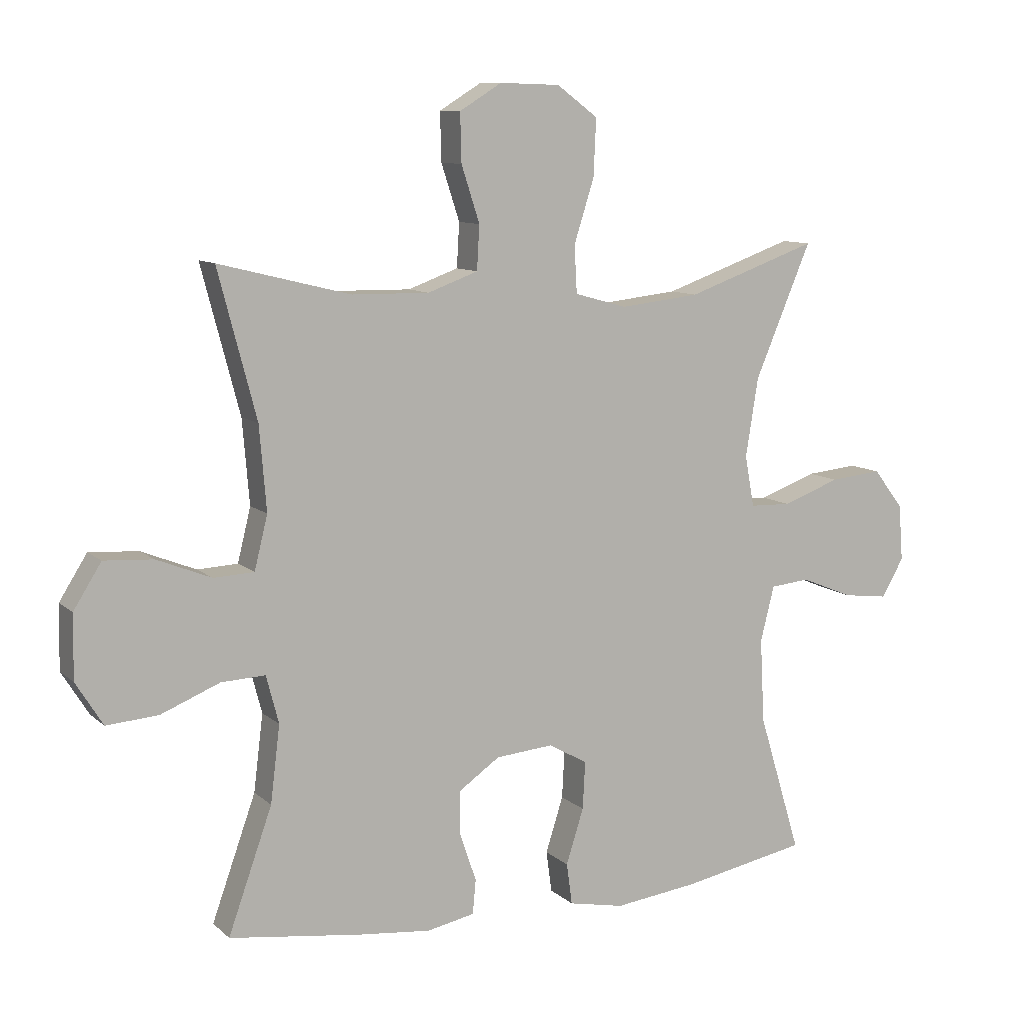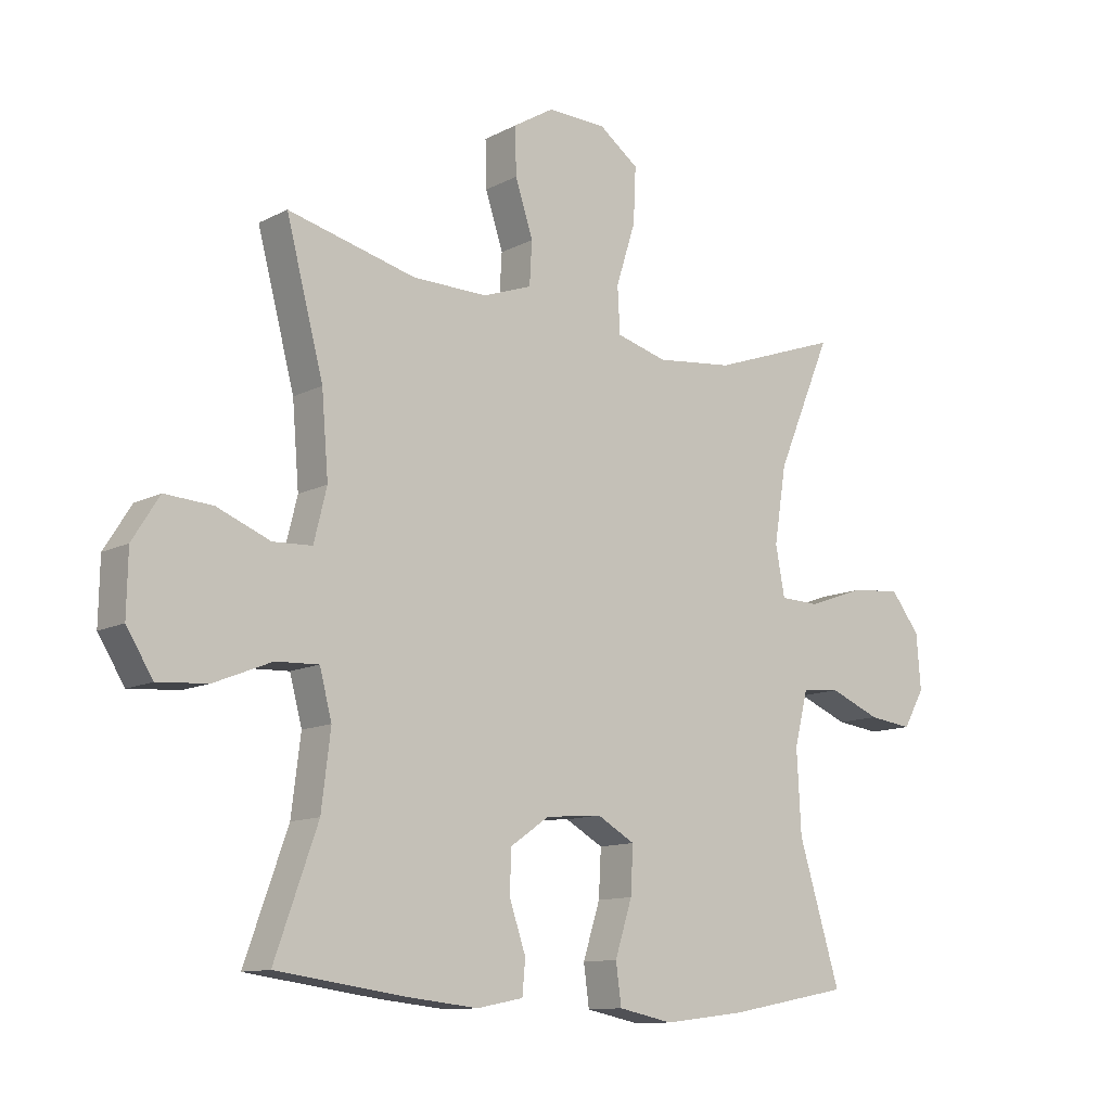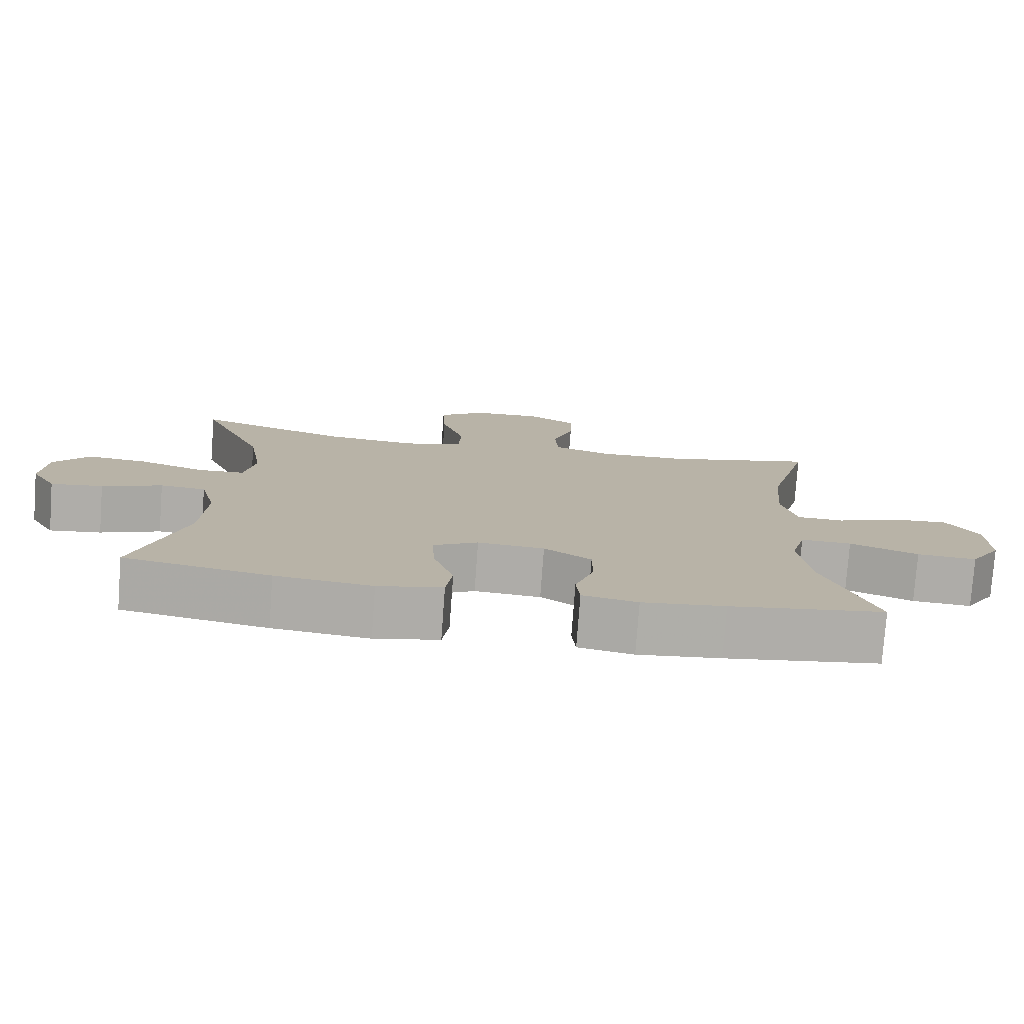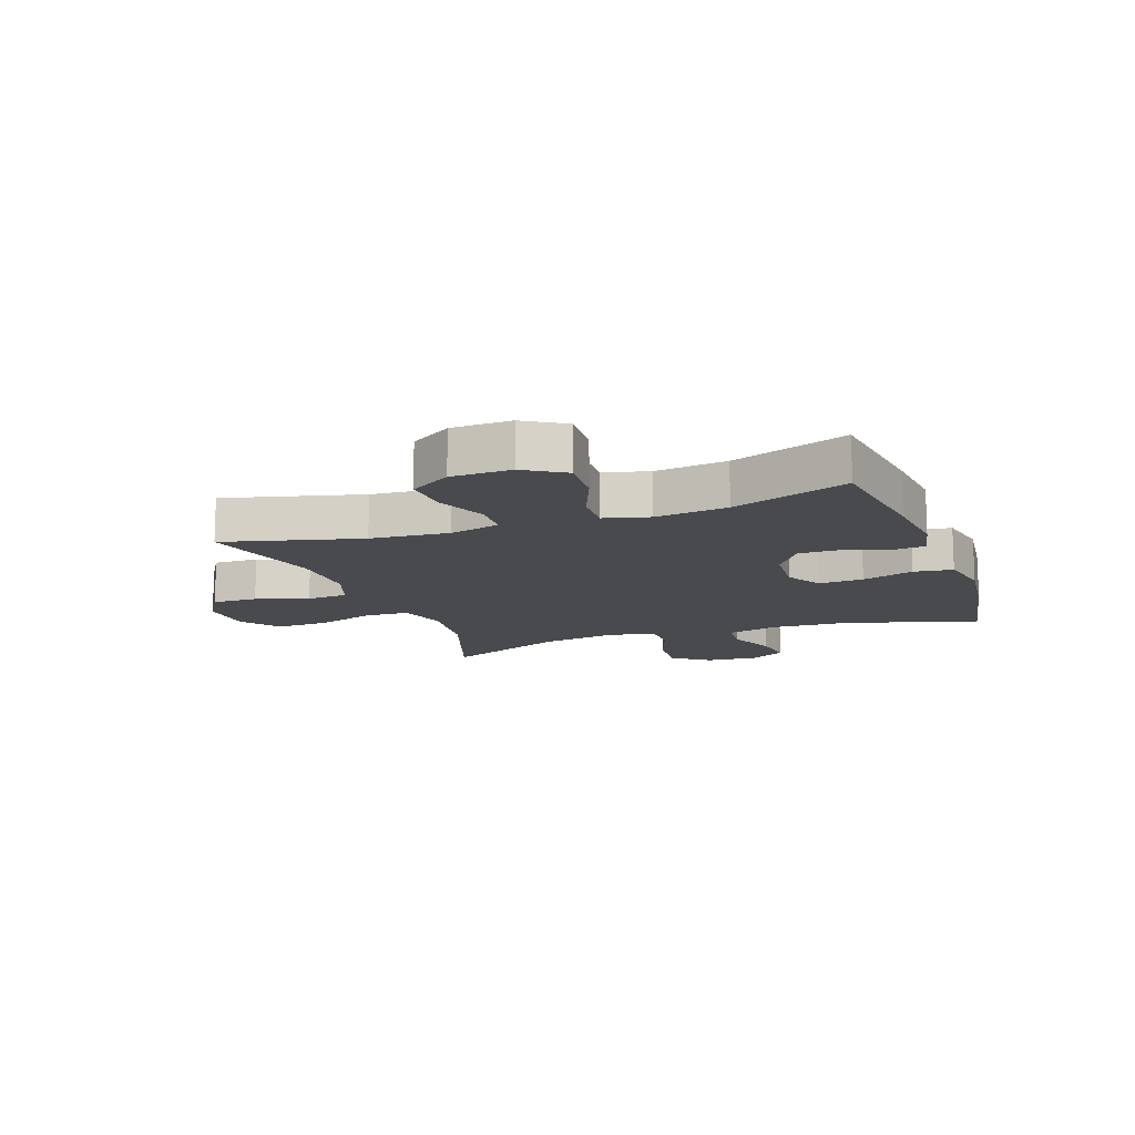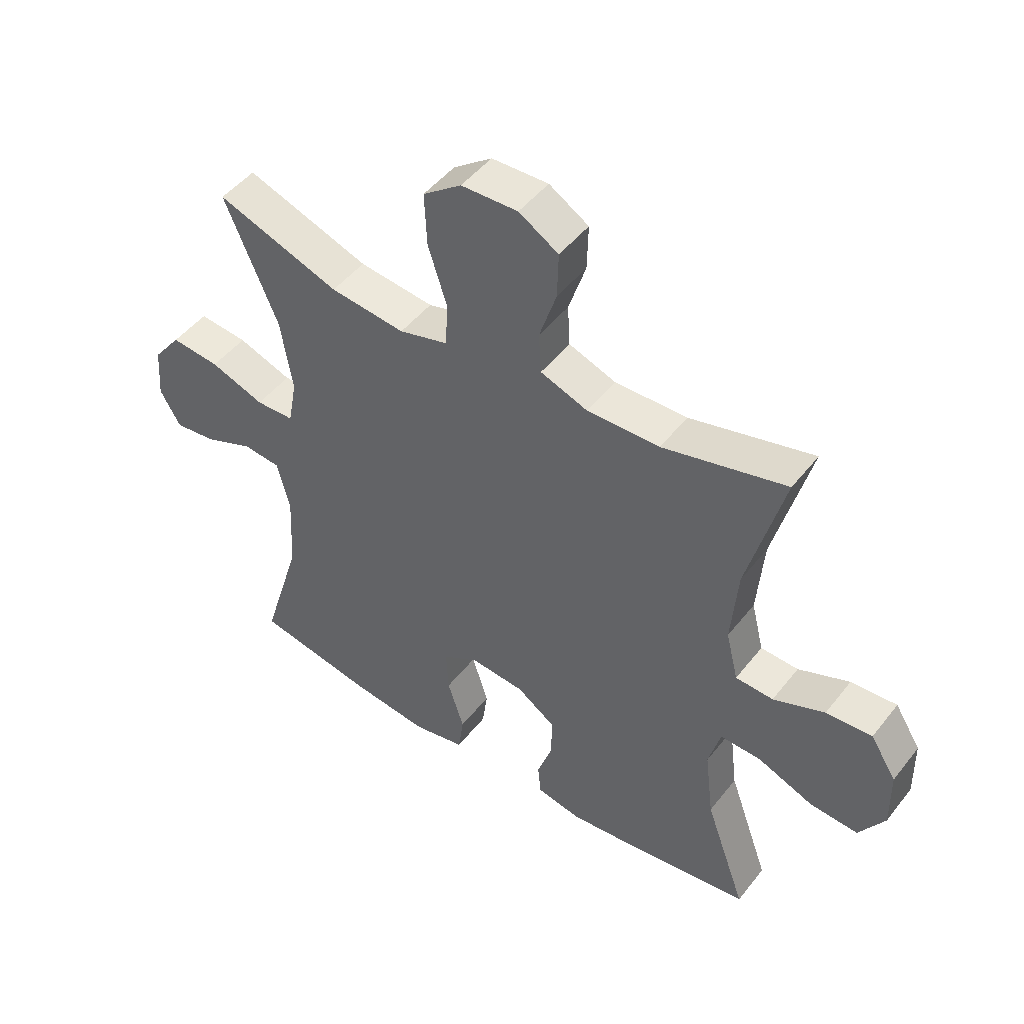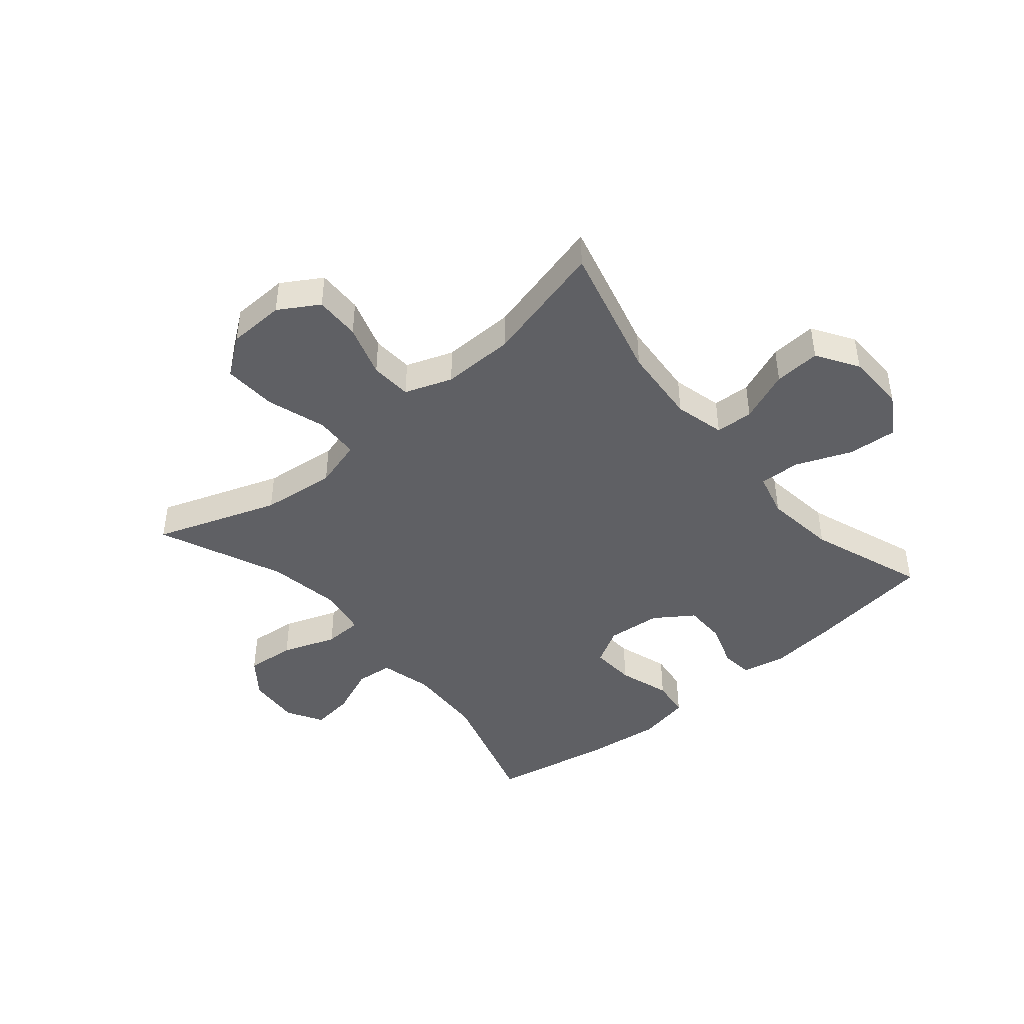
<metadata>
{"format":"obj","ext":"obj","renderer":"f3d","projection":"perspective","resolution":1024,"background":"white","views":[{"elev":9.9,"azim":153.3,"up":"+Z"},{"elev":-11.6,"azim":140.9,"up":"+Z"},{"elev":-77.5,"azim":-4.2,"up":"+Z"},{"elev":-13.2,"azim":110.0,"up":"+Y"},{"elev":48.0,"azim":36.2,"up":"+Z"},{"elev":-43.9,"azim":40.2,"up":"+Y"}]}
</metadata>
<code>
v 0.5 0.07 -0.5
v 0.288 0.07 -0.529
v 0.174 0.07 -0.541
v 0.098 0.07 -0.526
v 0.093 0.07 -0.471
v 0.119 0.07 -0.395
v 0.119 0.07 -0.324
v 0.054 0.07 -0.279
v -0.038 0.07 -0.271
v -0.1 0.07 -0.306
v -0.096 0.07 -0.382
v -0.068 0.07 -0.47
v -0.077 0.07 -0.536
v -0.166 0.07 -0.554
v -0.299 0.07 -0.538
v -0.5 0.07 -0.5
v -0.432 0.07 -0.277
v -0.425 0.07 -0.143
v -0.447 0.07 -0.055
v -0.51 0.07 -0.049
v -0.593 0.07 -0.083
v -0.665 0.07 -0.092
v -0.7 0.07 -0.031
v -0.693 0.07 0.059
v -0.645 0.07 0.121
v -0.562 0.07 0.113
v -0.47 0.07 0.08
v -0.405 0.07 0.082
v -0.39 0.07 0.163
v -0.41 0.07 0.288
v -0.5 0.07 0.5
v -0.291 0.07 0.426
v -0.164 0.07 0.412
v -0.081 0.07 0.435
v -0.077 0.07 0.51
v -0.109 0.07 0.611
v -0.113 0.07 0.701
v -0.048 0.07 0.749
v 0.048 0.07 0.752
v 0.115 0.07 0.711
v 0.113 0.07 0.634
v 0.084 0.07 0.545
v 0.088 0.07 0.475
v 0.168 0.07 0.446
v 0.291 0.07 0.448
v 0.5 0.07 0.5
v 0.439 0.07 0.268
v 0.428 0.07 0.135
v 0.449 0.07 0.05
v 0.513 0.07 0.047
v 0.6 0.07 0.082
v 0.678 0.07 0.087
v 0.722 0.07 0.017
v 0.724 0.07 -0.084
v 0.681 0.07 -0.153
v 0.599 0.07 -0.147
v 0.505 0.07 -0.109
v 0.435 0.07 -0.106
v 0.415 0.07 -0.182
v 0.43 0.07 -0.304
v 0.5 0 -0.5
v 0.288 0 -0.529
v 0.174 0 -0.541
v 0.098 0 -0.526
v 0.093 0 -0.471
v 0.119 0 -0.395
v 0.119 0 -0.324
v 0.054 0 -0.279
v -0.038 0 -0.271
v -0.1 0 -0.306
v -0.096 0 -0.382
v -0.068 0 -0.47
v -0.077 0 -0.536
v -0.166 0 -0.554
v -0.299 0 -0.538
v -0.5 0 -0.5
v -0.432 0 -0.277
v -0.425 0 -0.143
v -0.447 0 -0.055
v -0.51 0 -0.049
v -0.593 0 -0.083
v -0.665 0 -0.092
v -0.7 0 -0.031
v -0.693 0 0.059
v -0.645 0 0.121
v -0.562 0 0.113
v -0.47 0 0.08
v -0.405 0 0.082
v -0.39 0 0.163
v -0.41 0 0.288
v -0.5 0 0.5
v -0.291 0 0.426
v -0.164 0 0.412
v -0.081 0 0.435
v -0.077 0 0.51
v -0.109 0 0.611
v -0.113 0 0.701
v -0.048 0 0.749
v 0.048 0 0.752
v 0.115 0 0.711
v 0.113 0 0.634
v 0.084 0 0.545
v 0.088 0 0.475
v 0.168 0 0.446
v 0.291 0 0.448
v 0.5 0 0.5
v 0.439 0 0.268
v 0.428 0 0.135
v 0.449 0 0.05
v 0.513 0 0.047
v 0.6 0 0.082
v 0.678 0 0.087
v 0.722 0 0.017
v 0.724 0 -0.084
v 0.681 0 -0.153
v 0.599 0 -0.147
v 0.505 0 -0.109
v 0.435 0 -0.106
v 0.415 0 -0.182
v 0.43 0 -0.304
f 54 55 56 57
f 54 57 58
f 53 54 58
f 50 51 52 53
f 49 50 53 58
f 48 49 58 59
f 45 46 47
f 44 45 47 48
f 43 44 48 59
f 39 40 41 42
f 39 42 43
f 38 39 43
f 35 36 37 38
f 34 35 38 43
f 33 34 43 59
f 30 31 32
f 29 30 32 33
f 28 29 33 59
f 24 25 26 27
f 20 21 22 23
f 20 23 24 27
f 14 15 16 17
f 14 17 18
f 11 12 13 14
f 10 11 14 18
f 9 10 18 19
f 3 4 5 6
f 3 6 7
f 60 1 2 3
f 60 3 7
f 59 60 7 8
f 19 20 27 28
f 19 28 59
f 8 9 19 59
f 117 116 115 114
f 118 117 114
f 118 114 113
f 113 112 111 110
f 118 113 110 109
f 119 118 109 108
f 107 106 105
f 108 107 105 104
f 119 108 104 103
f 102 101 100 99
f 103 102 99
f 103 99 98
f 98 97 96 95
f 103 98 95 94
f 119 103 94 93
f 92 91 90
f 93 92 90 89
f 119 93 89 88
f 87 86 85 84
f 83 82 81 80
f 87 84 83 80
f 77 76 75 74
f 78 77 74
f 74 73 72 71
f 78 74 71 70
f 79 78 70 69
f 66 65 64 63
f 67 66 63
f 63 62 61 120
f 67 63 120
f 68 67 120 119
f 88 87 80 79
f 119 88 79
f 119 79 69 68
f 1 61 62 2
f 2 62 63 3
f 3 63 64 4
f 4 64 65 5
f 5 65 66 6
f 6 66 67 7
f 7 67 68 8
f 8 68 69 9
f 9 69 70 10
f 10 70 71 11
f 11 71 72 12
f 12 72 73 13
f 13 73 74 14
f 14 74 75 15
f 15 75 76 16
f 16 76 77 17
f 17 77 78 18
f 18 78 79 19
f 19 79 80 20
f 20 80 81 21
f 21 81 82 22
f 22 82 83 23
f 23 83 84 24
f 24 84 85 25
f 25 85 86 26
f 26 86 87 27
f 27 87 88 28
f 28 88 89 29
f 29 89 90 30
f 30 90 91 31
f 31 91 92 32
f 32 92 93 33
f 33 93 94 34
f 34 94 95 35
f 35 95 96 36
f 36 96 97 37
f 37 97 98 38
f 38 98 99 39
f 39 99 100 40
f 40 100 101 41
f 41 101 102 42
f 42 102 103 43
f 43 103 104 44
f 44 104 105 45
f 45 105 106 46
f 46 106 107 47
f 47 107 108 48
f 48 108 109 49
f 49 109 110 50
f 50 110 111 51
f 51 111 112 52
f 52 112 113 53
f 53 113 114 54
f 54 114 115 55
f 55 115 116 56
f 56 116 117 57
f 57 117 118 58
f 58 118 119 59
f 59 119 120 60
f 60 120 61 1

</code>
